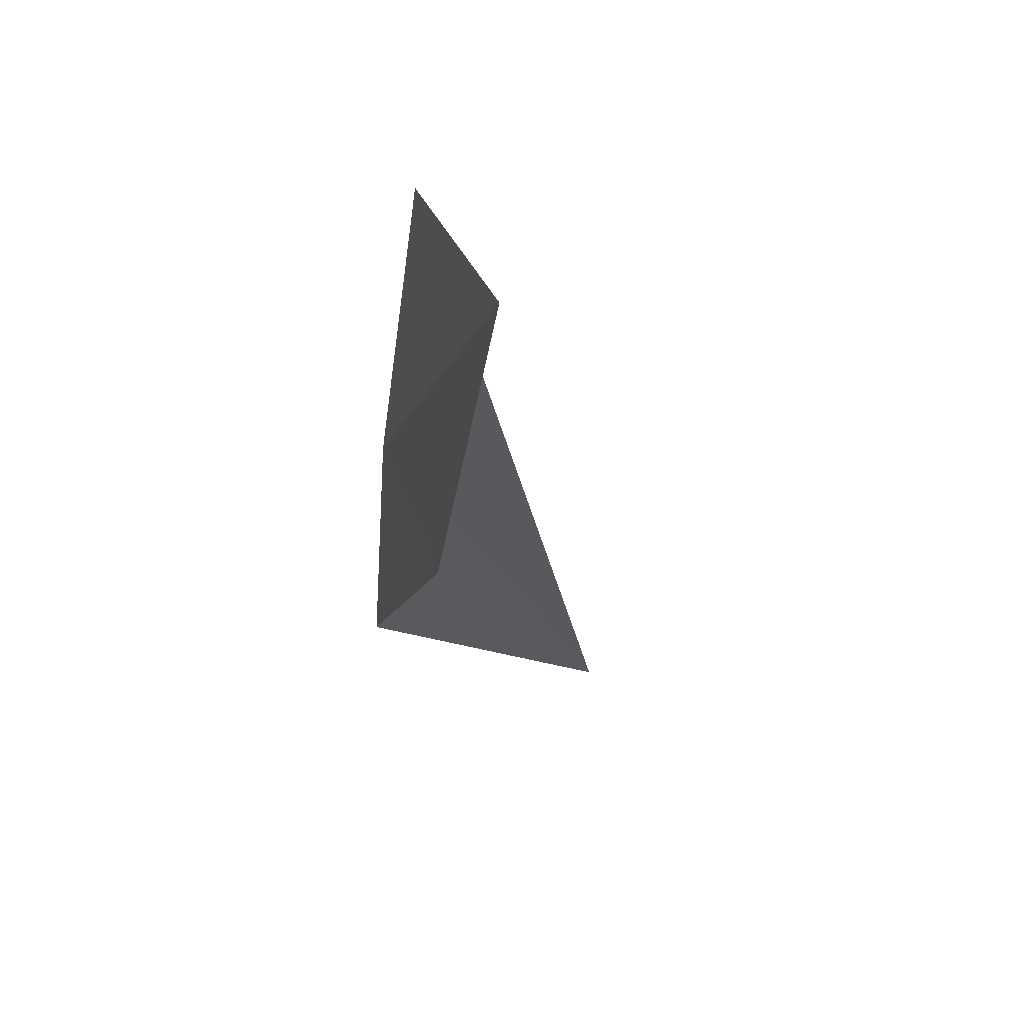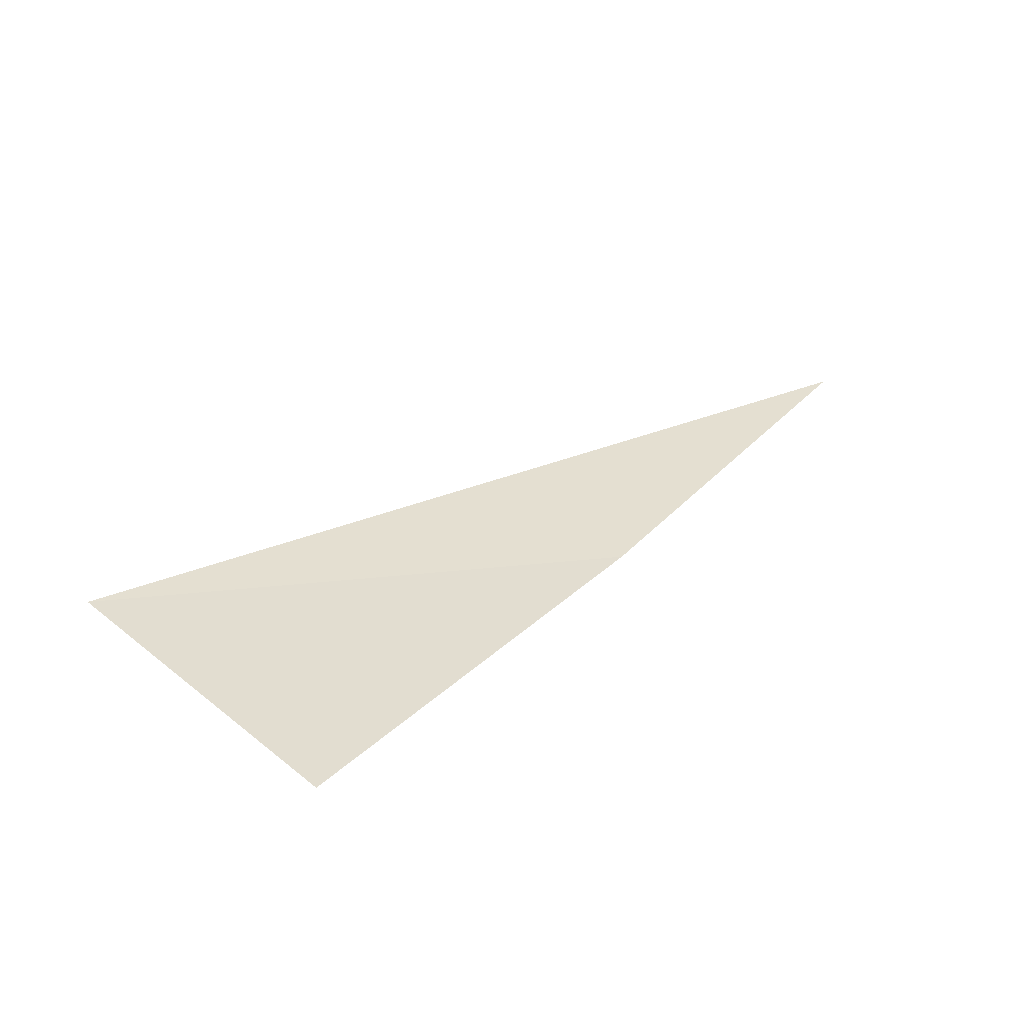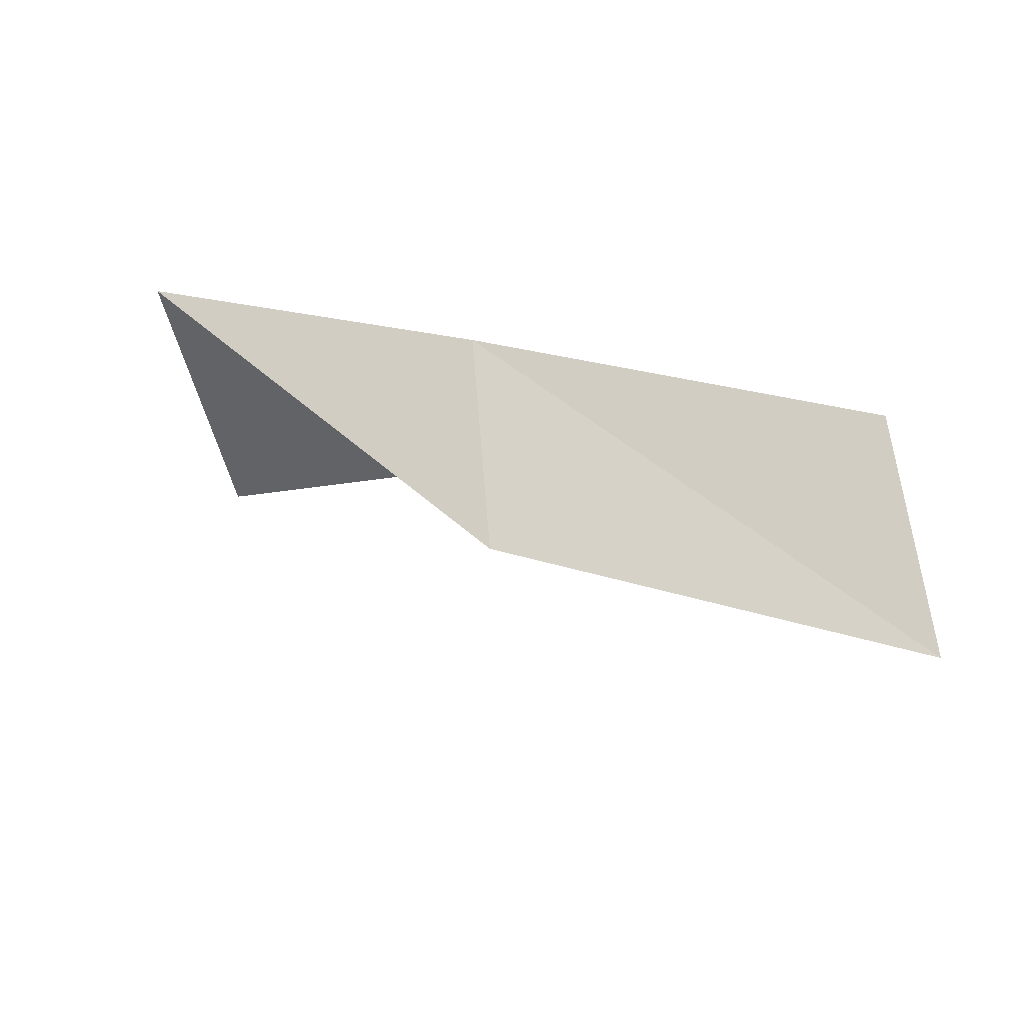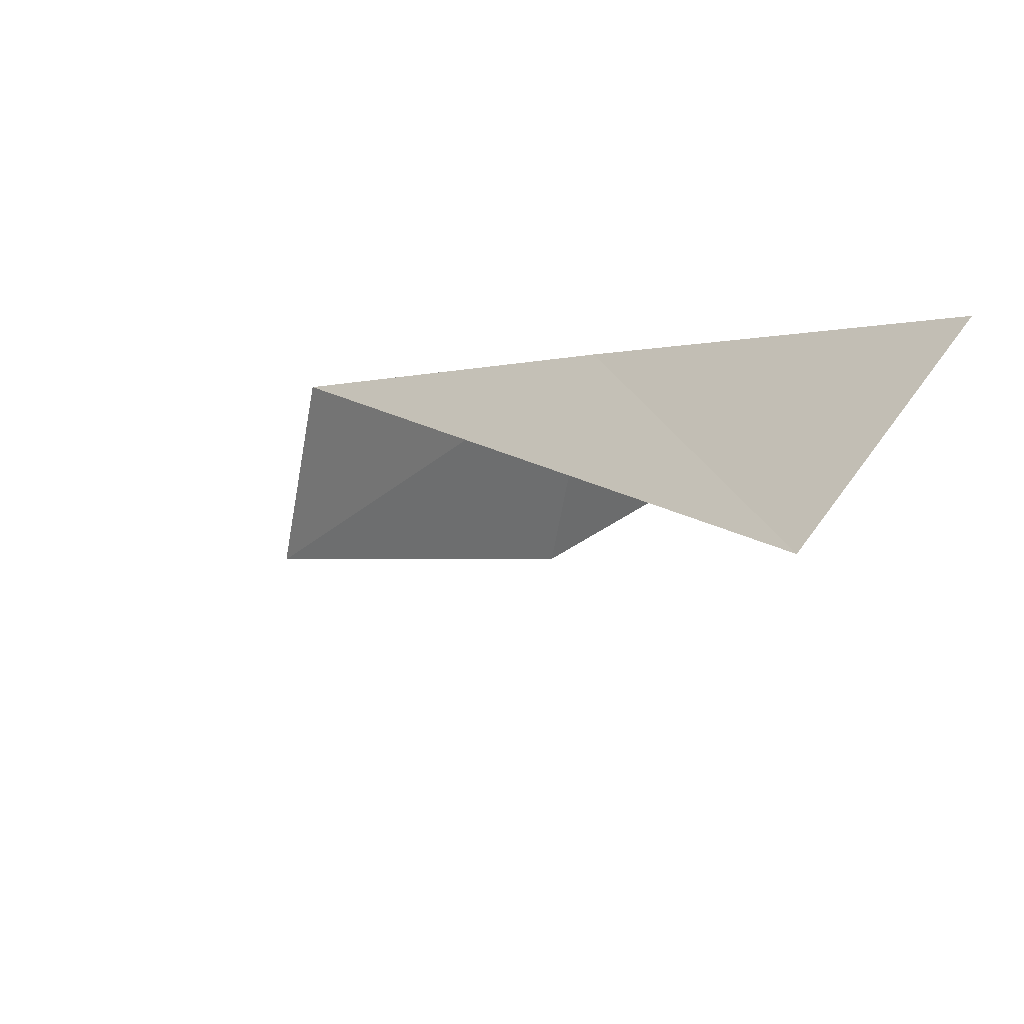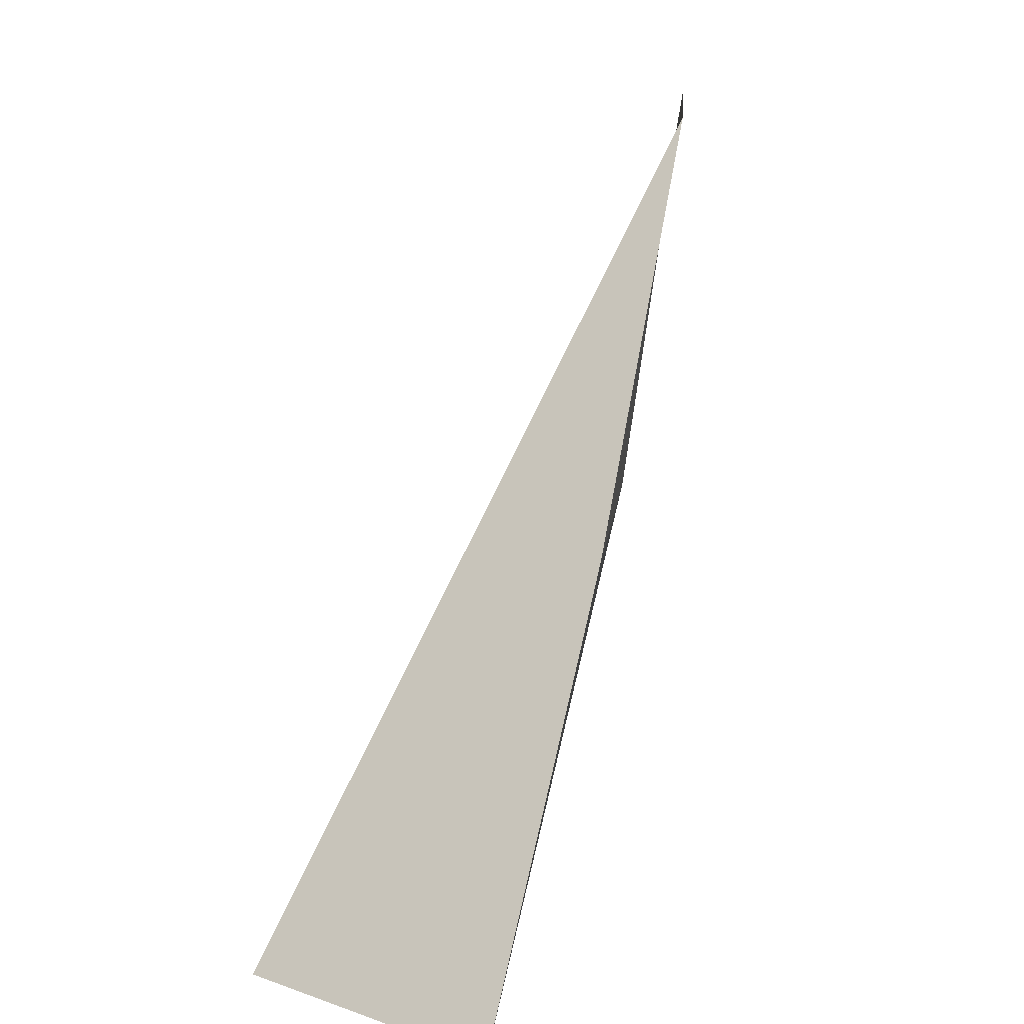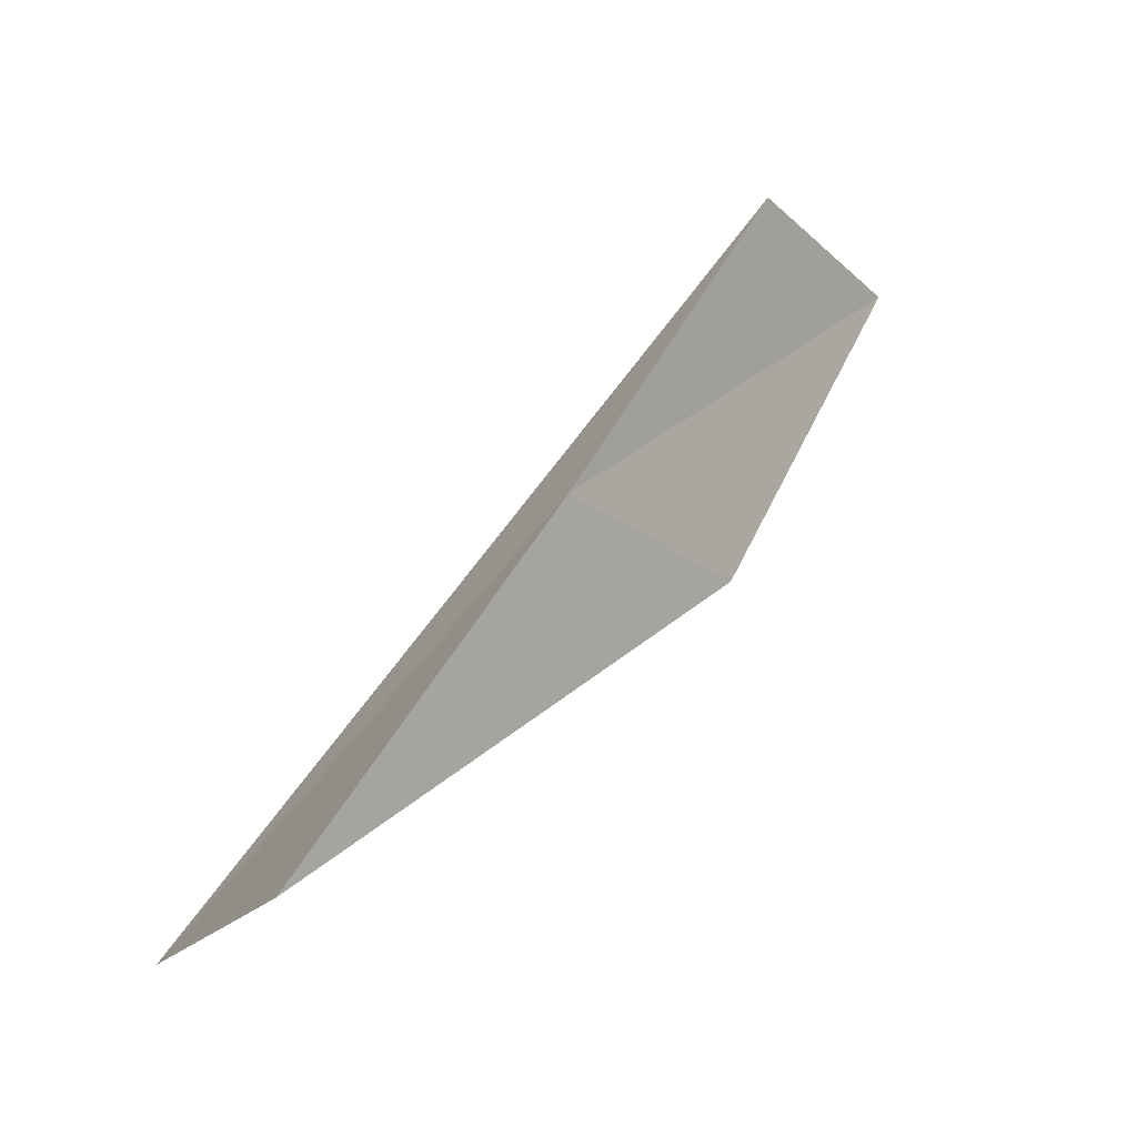
<metadata>
{"format":"obj","ext":"obj","renderer":"f3d","projection":"perspective","resolution":1024,"background":"white","views":[{"elev":-61.8,"azim":-6.1,"up":"+Y"},{"elev":69.2,"azim":-139.4,"up":"+Y"},{"elev":-50.5,"azim":-73.0,"up":"+Y"},{"elev":47.6,"azim":127.0,"up":"+Y"},{"elev":16.7,"azim":-158.2,"up":"+Z"},{"elev":-20.8,"azim":-130.2,"up":"+Z"}]}
</metadata>
<code>
v -33.93 31.33 74.54
v -33.8 28.26 79.05
v -32.93 25.48 79.05
v -33.16 28.38 74.54
v -30.73 33.78 70.03
v -33.84 34.49 70.03
f 1 4 3
f 1 3 2
f 1 6 4
f 1 2 5
f 1 5 6

</code>
